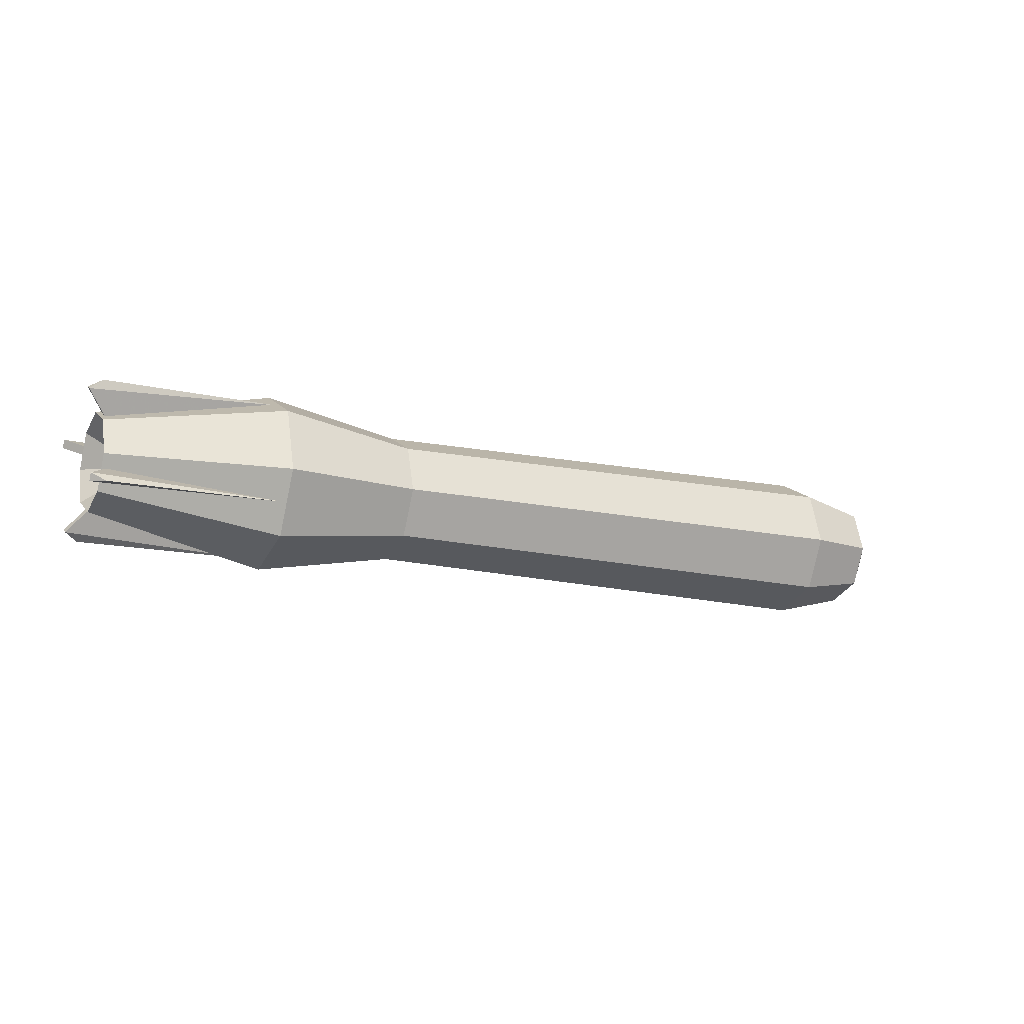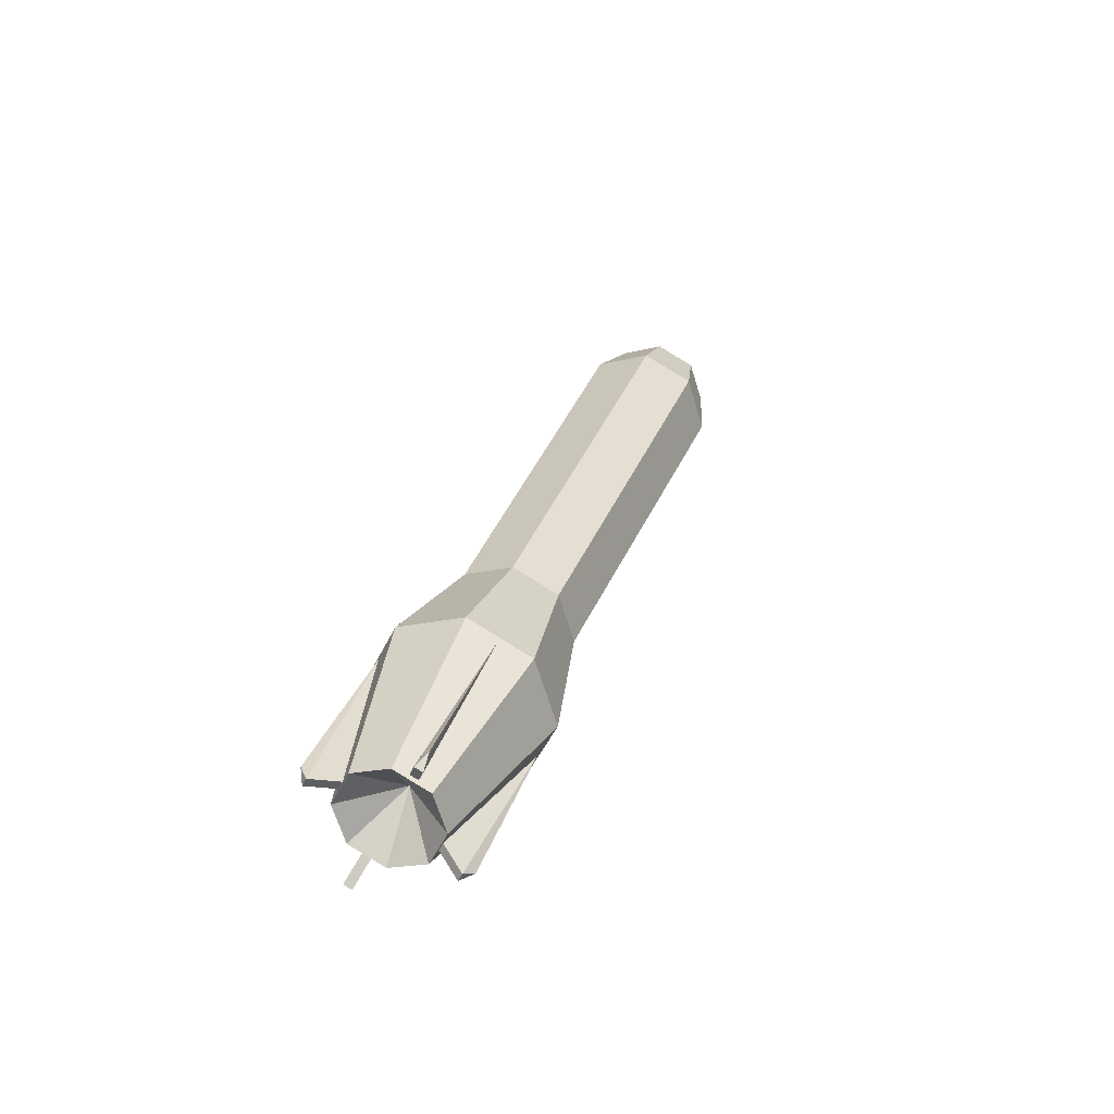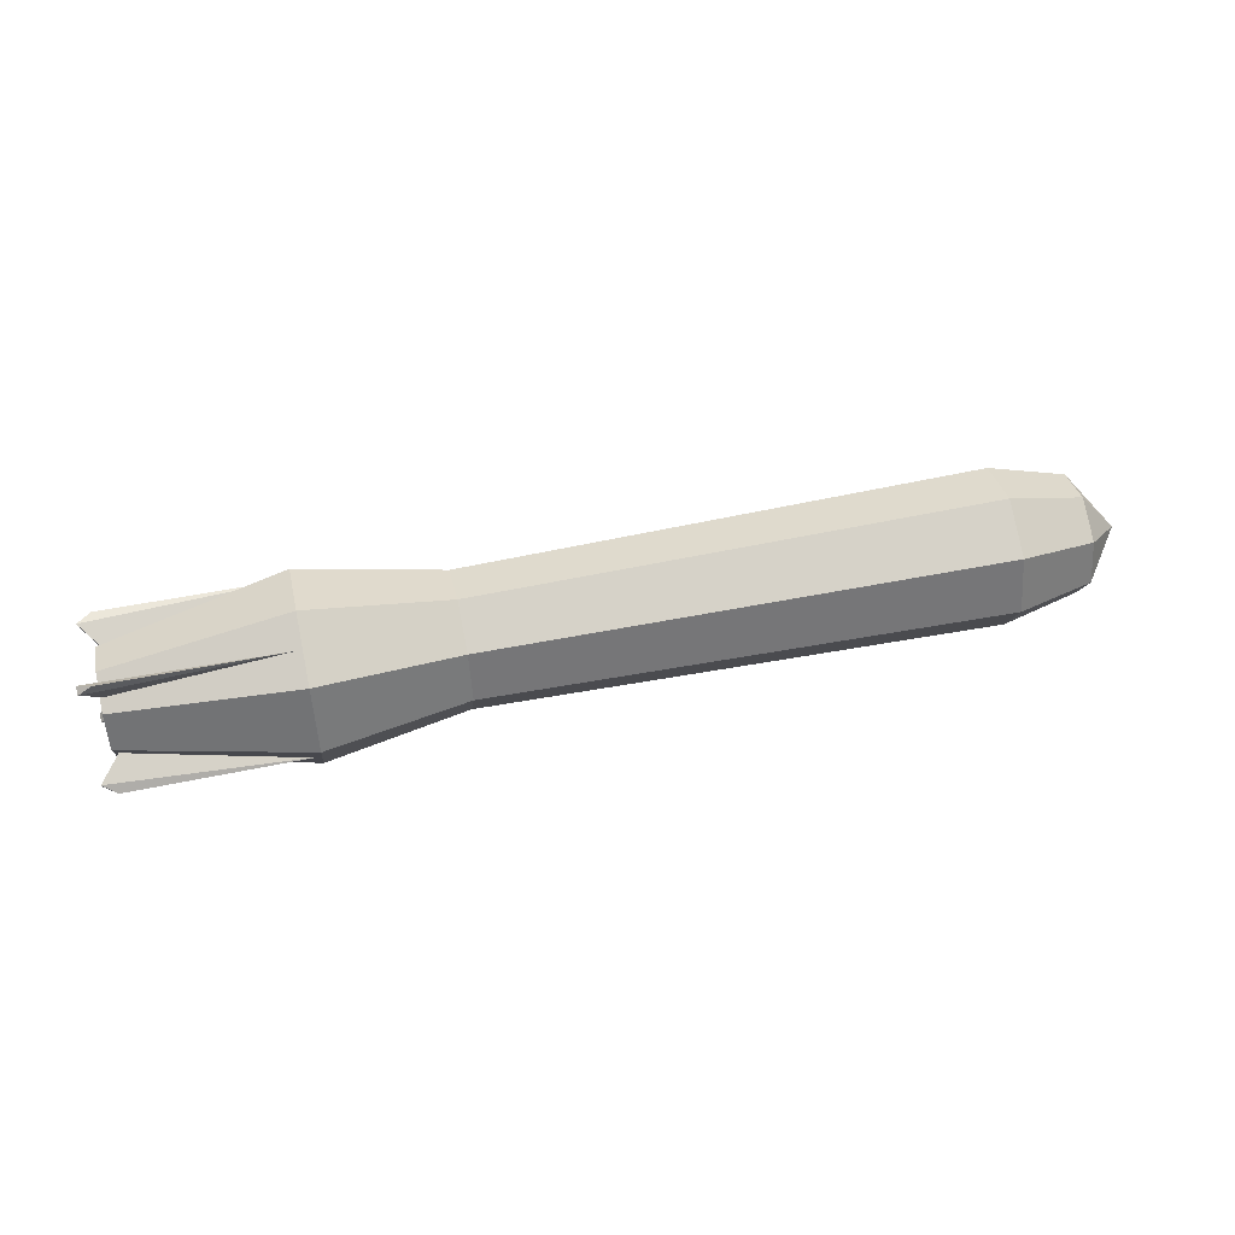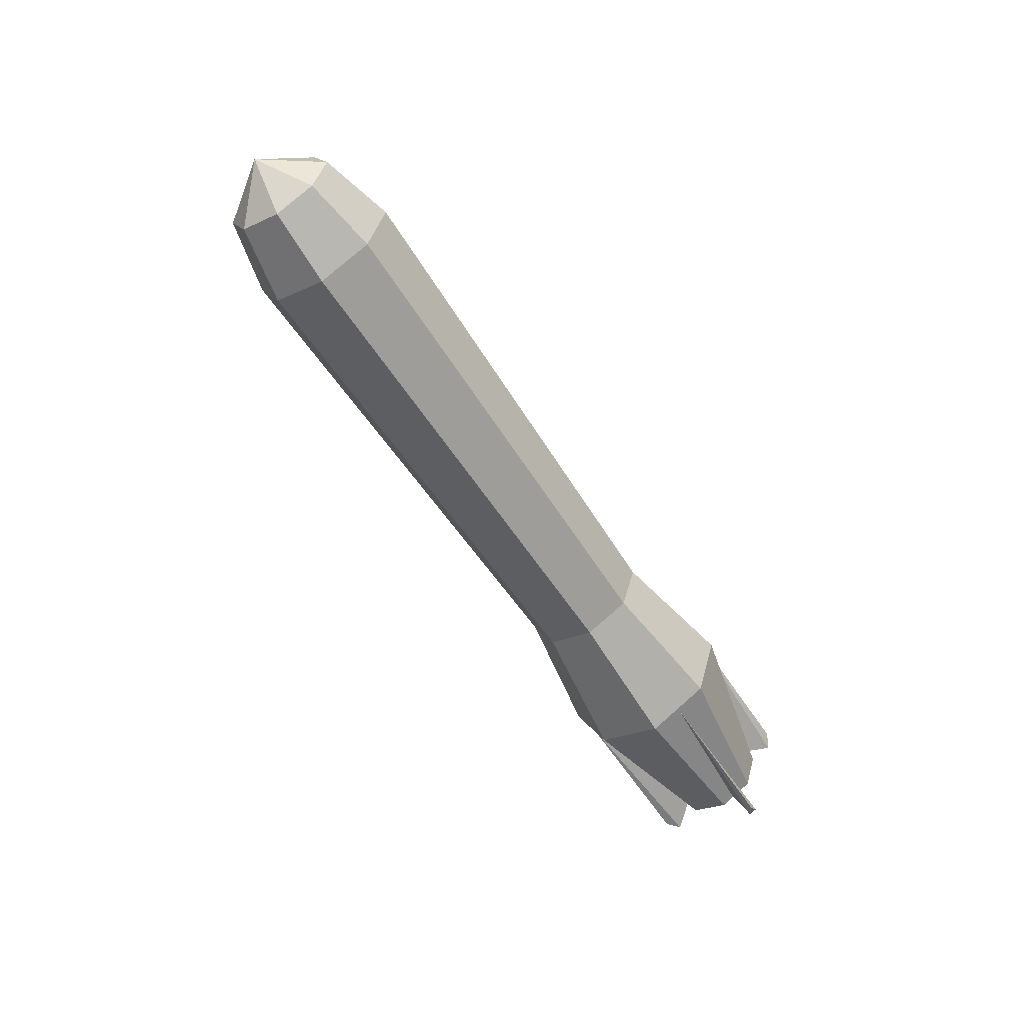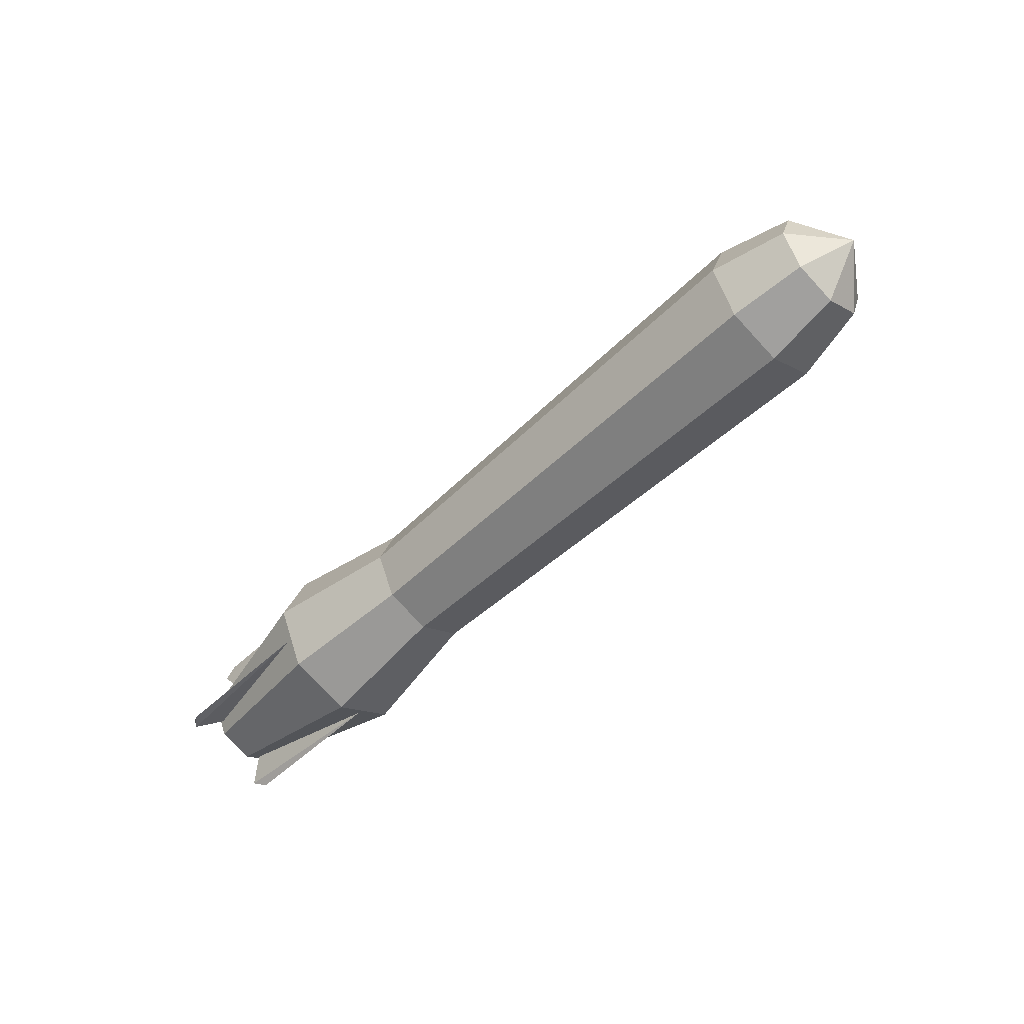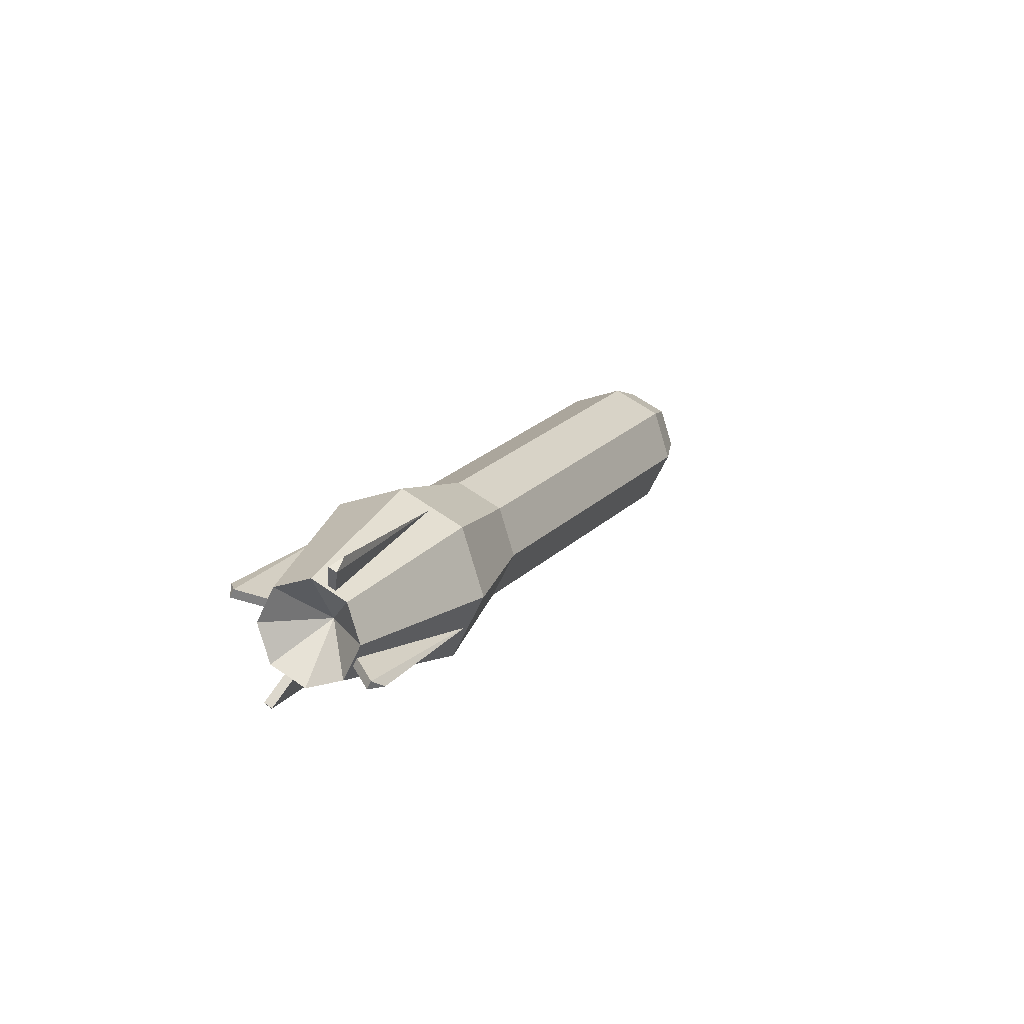
<metadata>
{"format":"obj","ext":"obj","renderer":"f3d","projection":"perspective","resolution":1024,"background":"white","views":[{"elev":-14.2,"azim":155.8,"up":"+Z"},{"elev":28.7,"azim":108.8,"up":"+Z"},{"elev":51.8,"azim":169.8,"up":"+Z"},{"elev":-56.9,"azim":-55.5,"up":"+Z"},{"elev":-52.9,"azim":-133.6,"up":"+Y"},{"elev":14.3,"azim":114.1,"up":"+Z"}]}
</metadata>
<code>
v -0.7218 0.02393 -0.115
v -0.8641 -0.005035 -0.08843
v -0.8658 0.03306 -0.01389
v -0.7241 0.07429 -0.01647
v -0.8649 0.007156 0.06632
v -0.7229 0.04006 0.08951
v -0.8618 -0.06732 0.1044
v -0.7188 -0.0584 0.1399
v -0.8584 -0.1475 0.07853
v -0.7143 -0.1643 0.1057
v -0.8566 -0.1855 0.003992
v -0.7119 -0.2146 0.007135
v -0.8576 -0.1596 -0.07621
v -0.7132 -0.1804 -0.09885
v -0.8606 -0.08517 -0.1143
v -0.7173 -0.08196 -0.1493
v -0.8641 -0.005035 -0.08843
v -0.7218 0.02393 -0.115
v 0.2598 0.05294 -0.09871
v 0.2578 0.09684 -0.0128
v 0.2589 0.06724 0.07887
v 0.2624 -0.0186 0.1228
v 0.2664 -0.1102 0.0932
v 0.2684 -0.1541 0.007287
v 0.2673 -0.1245 -0.08438
v 0.2638 -0.03864 -0.1283
v 0.2598 0.05294 -0.09871
v 0.5279 0.09572 -0.135
v 0.5251 0.1564 -0.01621
v 0.5266 0.1154 0.1108
v 0.5315 -0.003258 0.1715
v 0.537 -0.1301 0.1305
v 0.5398 -0.1908 0.01175
v 0.5383 -0.1498 -0.1152
v 0.5334 -0.03116 -0.176
v 0.5279 0.09572 -0.135
v 0.8761 -0.01085 -0.09859
v 0.7827 -0.006607 -0.00174
v 0.8788 -0.07649 -0.06498
v 0.8797 -0.09961 0.006633
v 0.8781 -0.06604 0.07233
v 0.875 0.005504 0.09547
v 0.8723 0.07114 0.06186
v 0.8715 0.09427 -0.009751
v 0.873 0.0607 -0.07545
v 0.8761 -0.01085 -0.09859
v 0.8788 -0.07649 -0.06498
v 0.8788 -0.07649 -0.06498
v 0.8797 -0.09961 0.006633
v 0.8797 -0.09961 0.006633
v 0.8781 -0.06604 0.07233
v 0.8781 -0.06604 0.07233
v 0.875 0.005504 0.09547
v 0.875 0.005504 0.09547
v 0.8723 0.07114 0.06186
v 0.8723 0.07114 0.06186
v 0.8715 0.09427 -0.009751
v 0.8715 0.09427 -0.009751
v 0.873 0.0607 -0.07545
v 0.873 0.0607 -0.07545
v 0.8761 -0.01085 -0.09859
v 0.8632 0.07385 -0.05052
v 0.8996 0.1203 -0.07339
v 0.8993 0.128 -0.05823
v 0.8628 0.0816 -0.03536
v 0.8695 -0.07998 0.04737
v 0.9097 -0.1232 0.07038
v 0.91 -0.1309 0.05522
v 0.8699 -0.08772 0.0322
v 0.8686 -0.05196 -0.07855
v 0.9079 -0.07325 -0.1233
v 0.9073 -0.05811 -0.1311
v 0.868 -0.03681 -0.08631
v 0.8641 0.04583 0.0754
v 0.9014 0.07037 0.1203
v 0.902 0.05522 0.1281
v 0.8648 0.03068 0.08316
v -0.9406 -0.07961 -0.005103
v -0.9406 -0.07961 -0.005103
v -0.9406 -0.07961 -0.005103
v -0.9406 -0.07961 -0.005103
v -0.9406 -0.07961 -0.005103
v -0.9406 -0.07961 -0.005103
v -0.9406 -0.07961 -0.005103
v -0.9406 -0.07961 -0.005103
v 0.5295 0.1237 -0.07429
v 0.8725 0.1395 -0.07426
v 0.5411 -0.1578 0.06984
v 0.8843 -0.1446 0.07115
v 0.5386 -0.08907 -0.1431
v 0.8818 -0.07518 -0.1437
v 0.532 0.0549 0.1386
v 0.8751 0.07008 0.1406
f 1 2 3
f 1 3 4
f 4 3 5
f 4 5 6
f 6 5 7
f 6 7 8
f 8 7 9
f 8 9 10
f 10 9 11
f 10 11 12
f 12 11 13
f 12 13 14
f 14 13 15
f 14 15 16
f 16 15 17
f 16 17 18
f 19 1 4
f 19 4 20
f 20 4 6
f 20 6 21
f 21 6 8
f 21 8 22
f 22 8 10
f 22 10 23
f 23 10 12
f 23 12 24
f 24 12 14
f 24 14 25
f 25 14 16
f 25 16 26
f 26 16 18
f 26 18 27
f 28 19 20
f 28 20 29
f 29 20 21
f 29 21 30
f 30 21 22
f 30 22 31
f 31 22 23
f 31 23 32
f 32 23 24
f 32 24 33
f 33 24 25
f 33 25 34
f 34 25 26
f 34 26 35
f 35 26 27
f 35 27 36
f 37 38 39
f 39 38 40
f 40 38 41
f 41 38 42
f 42 38 43
f 43 38 44
f 44 38 45
f 45 38 37
f 35 46 47
f 35 47 34
f 34 48 49
f 34 49 33
f 33 50 51
f 33 51 32
f 32 52 53
f 32 53 31
f 31 54 55
f 31 55 30
f 30 56 57
f 30 57 29
f 29 58 59
f 29 59 28
f 36 60 61
f 36 61 35
f 62 63 64
f 62 64 65
f 66 67 68
f 66 68 69
f 70 71 72
f 70 72 73
f 74 75 76
f 74 76 77
f 15 13 78
f 13 11 79
f 11 9 80
f 9 7 81
f 7 5 82
f 5 3 83
f 3 2 84
f 17 15 85
f 86 63 62
f 63 86 87
f 87 64 63
f 87 86 64
f 86 65 64
f 88 67 66
f 67 88 89
f 89 68 67
f 89 88 68
f 88 69 68
f 90 71 70
f 71 90 91
f 91 72 71
f 91 90 72
f 90 73 72
f 92 75 74
f 75 92 93
f 93 76 75
f 93 92 76
f 92 77 76

</code>
